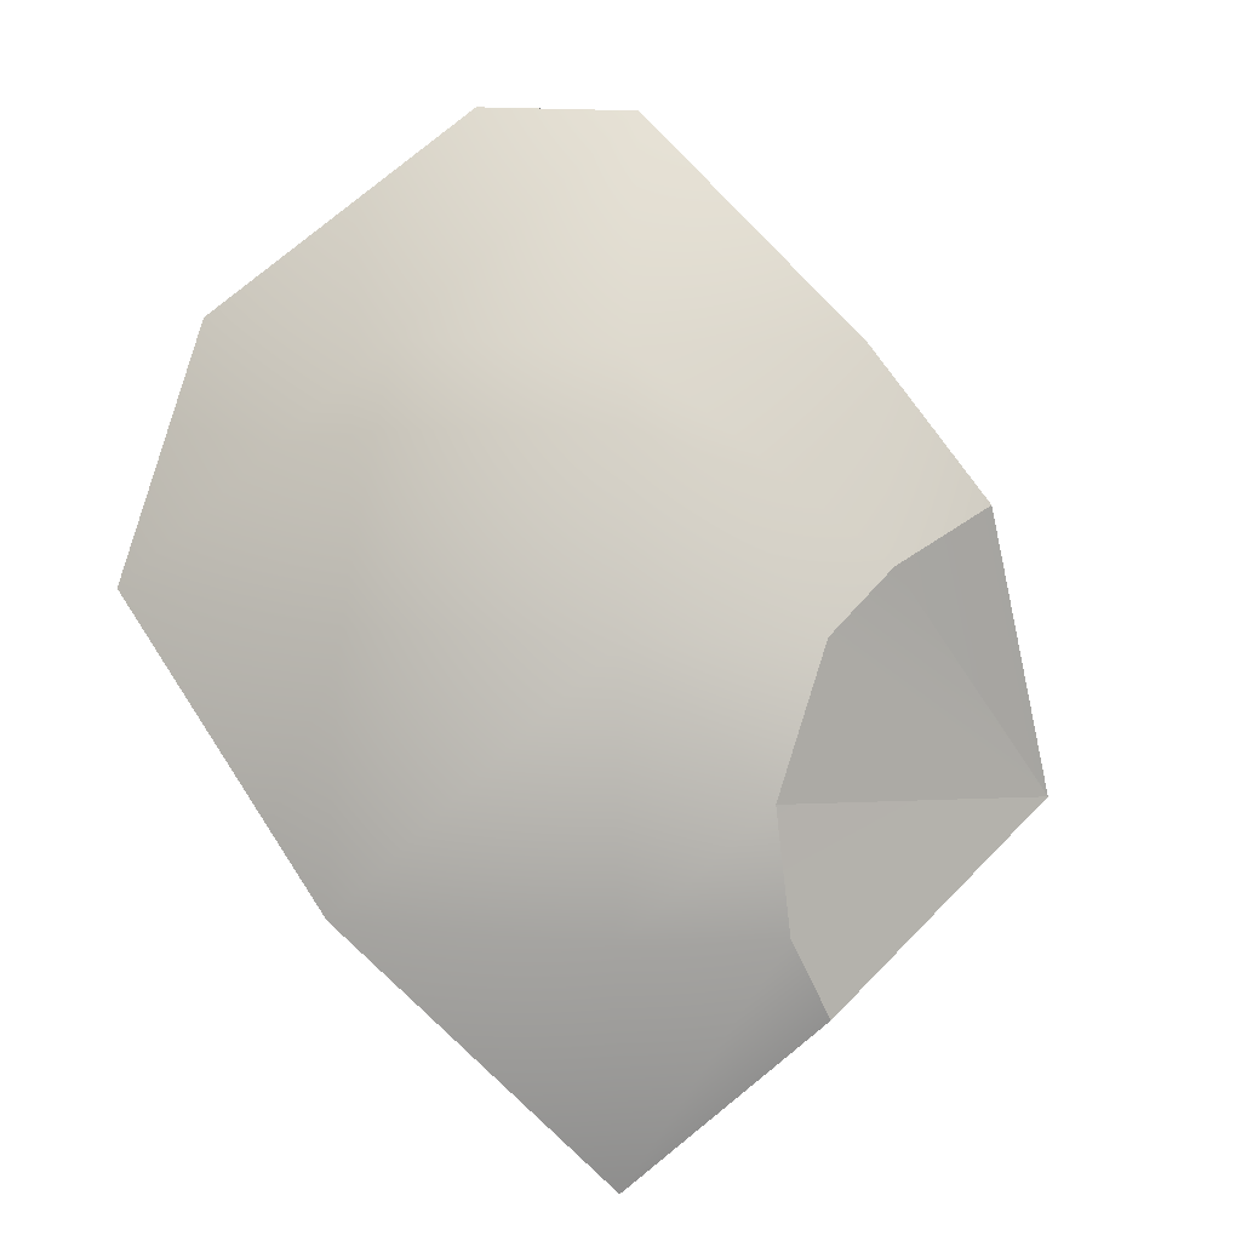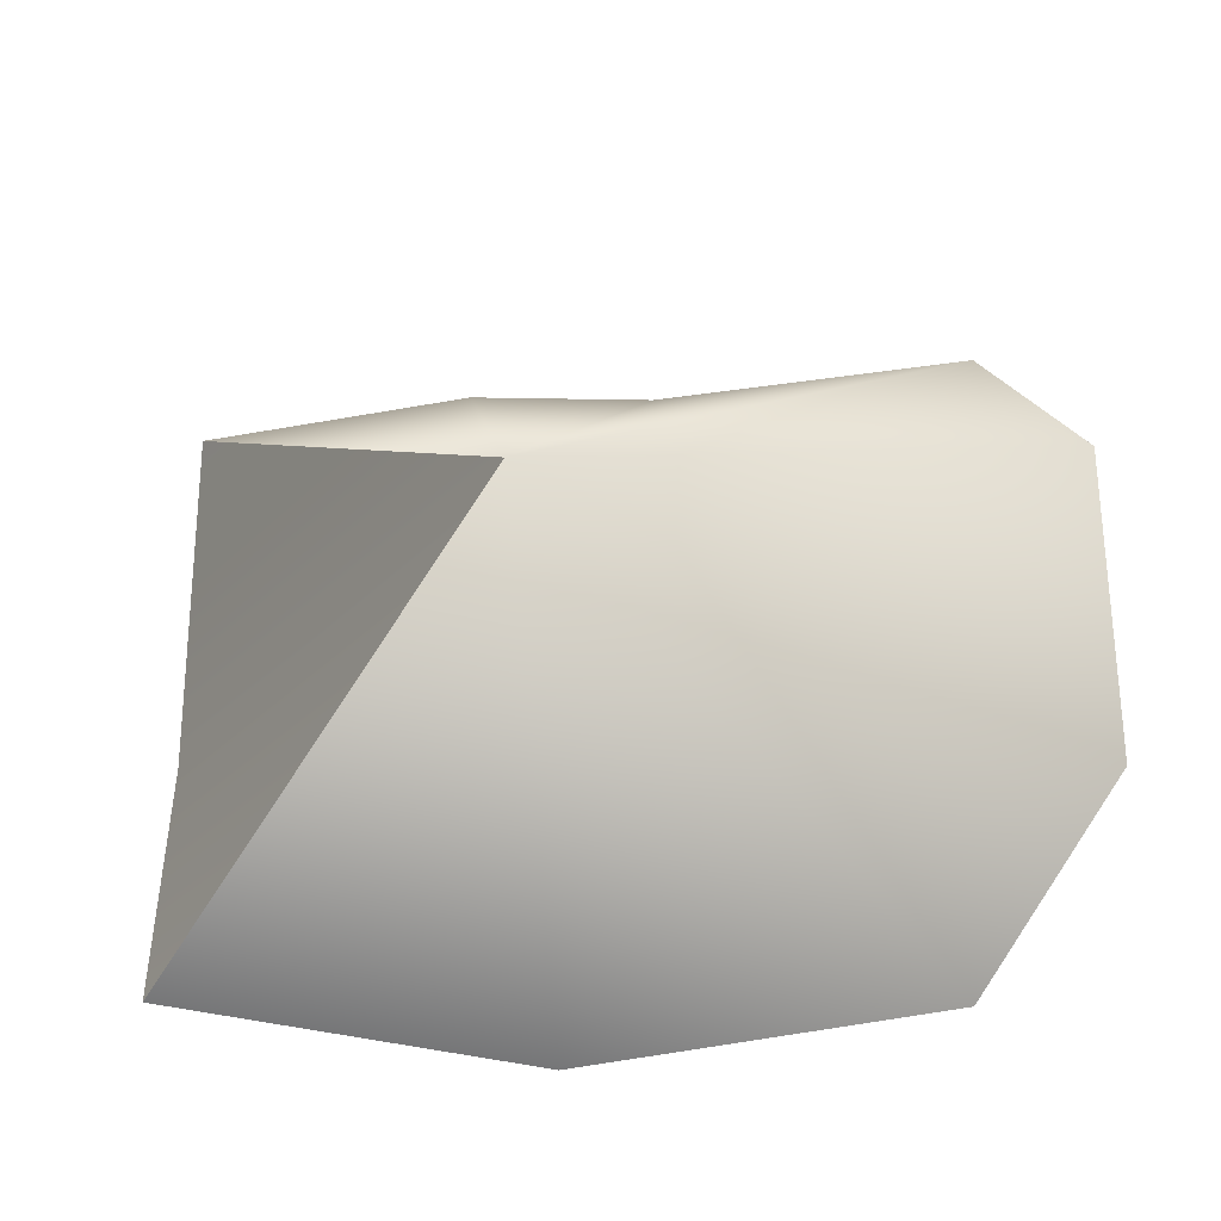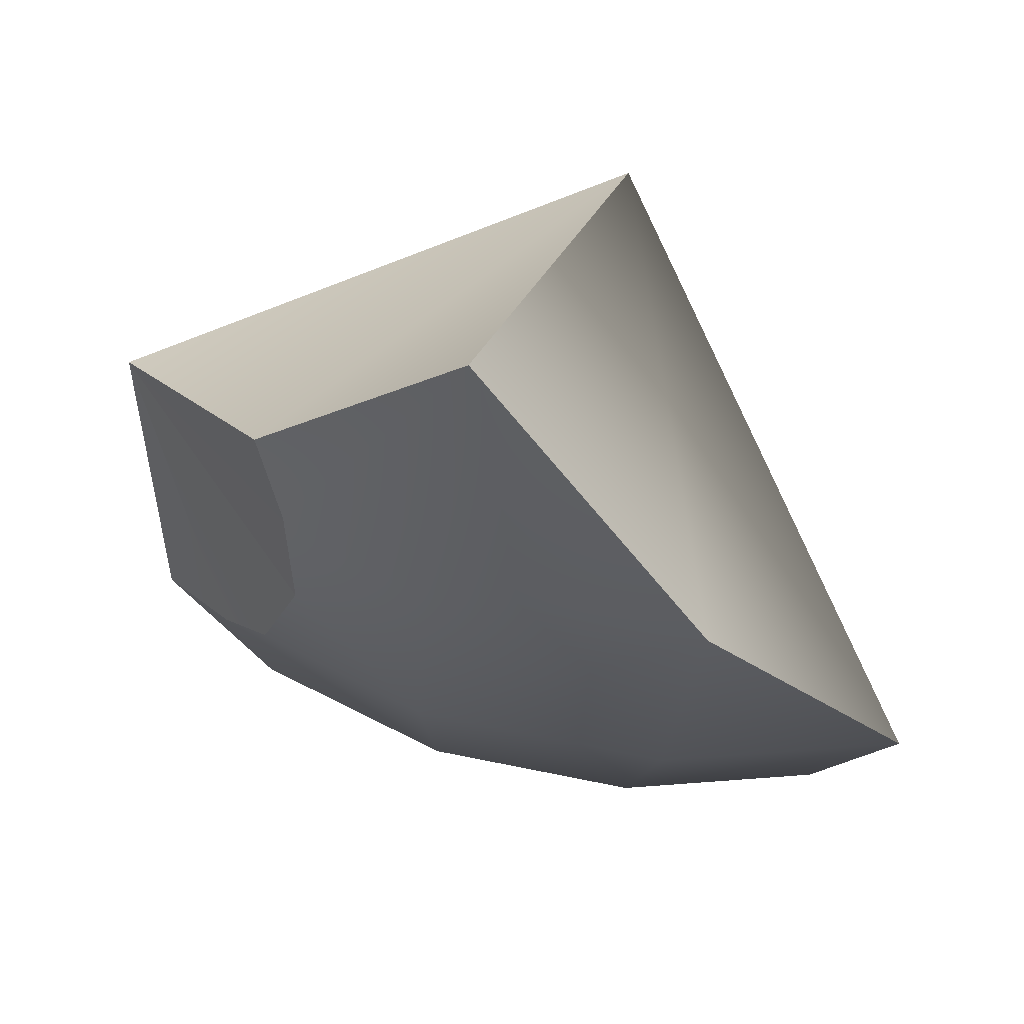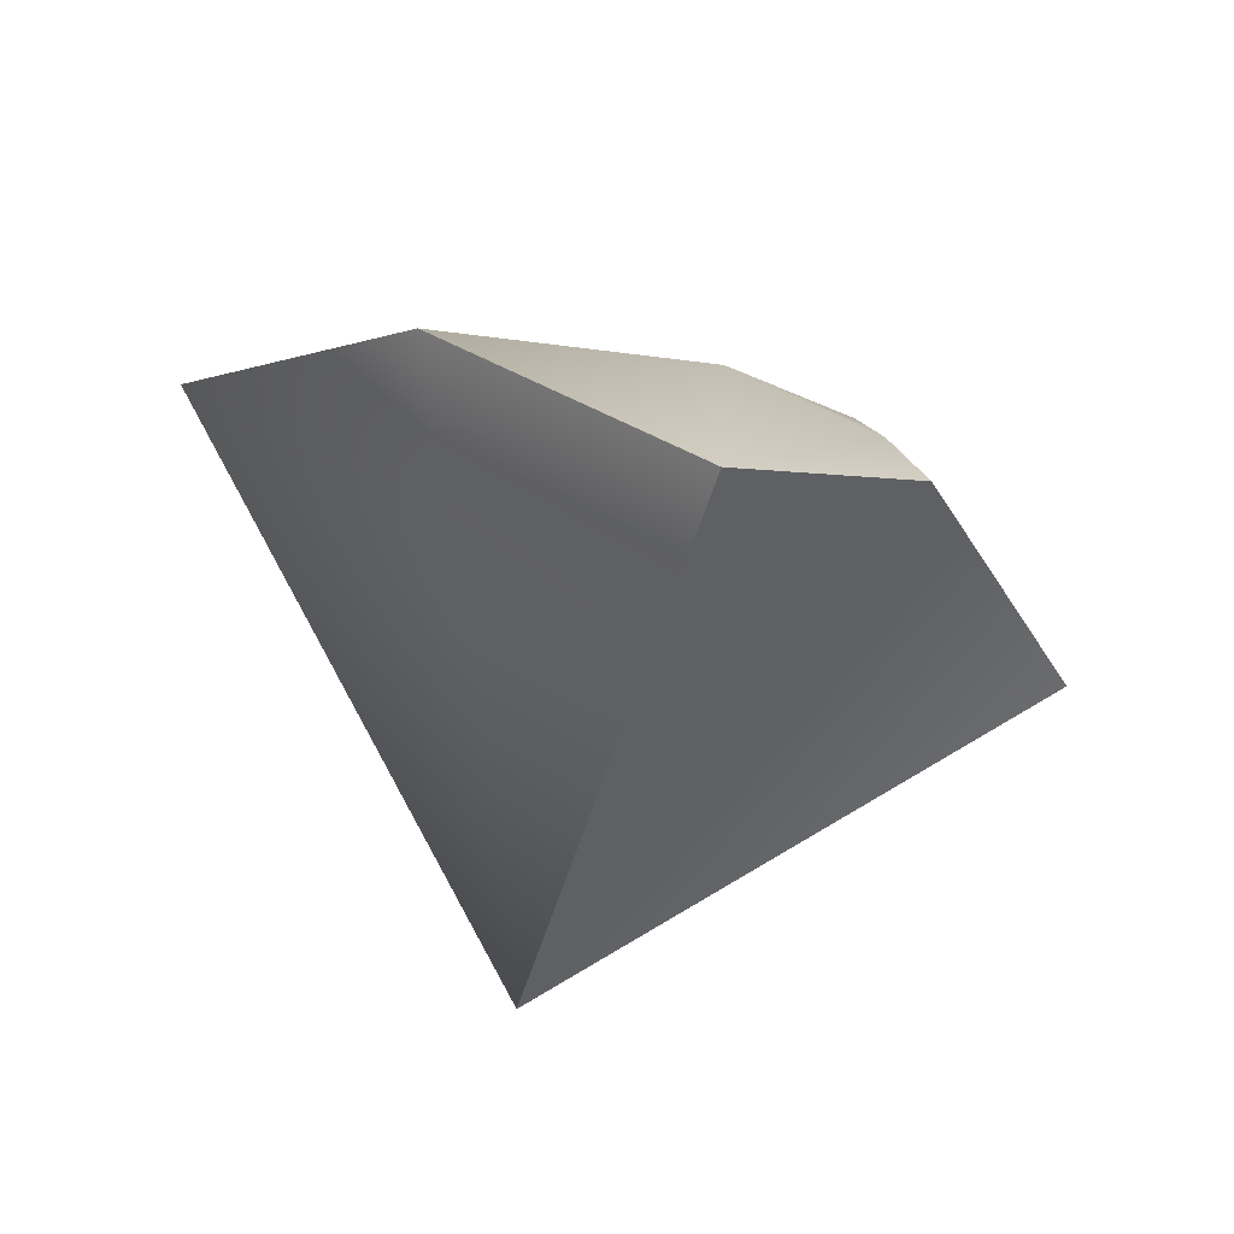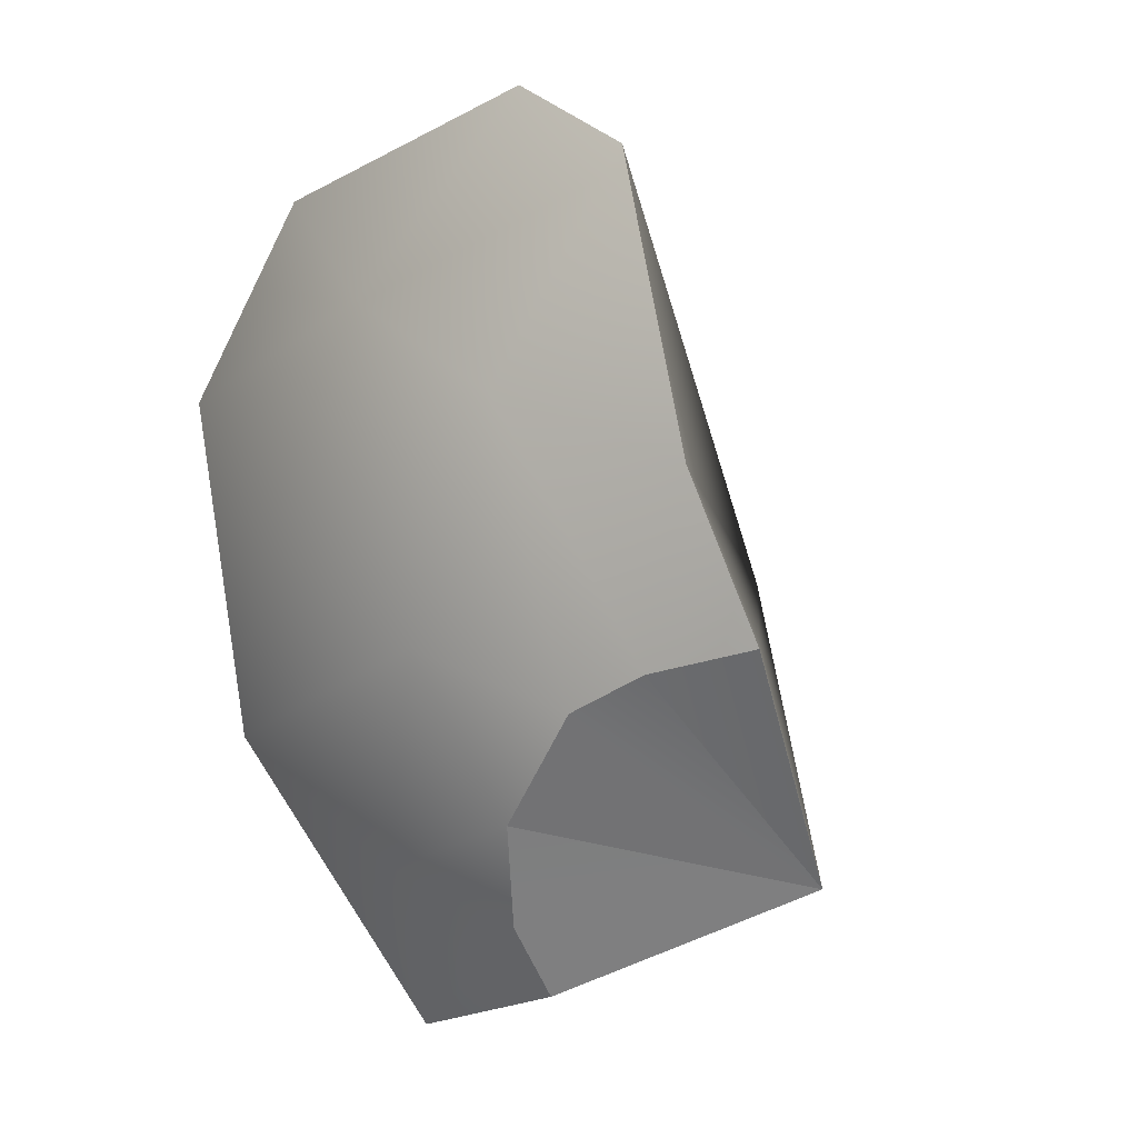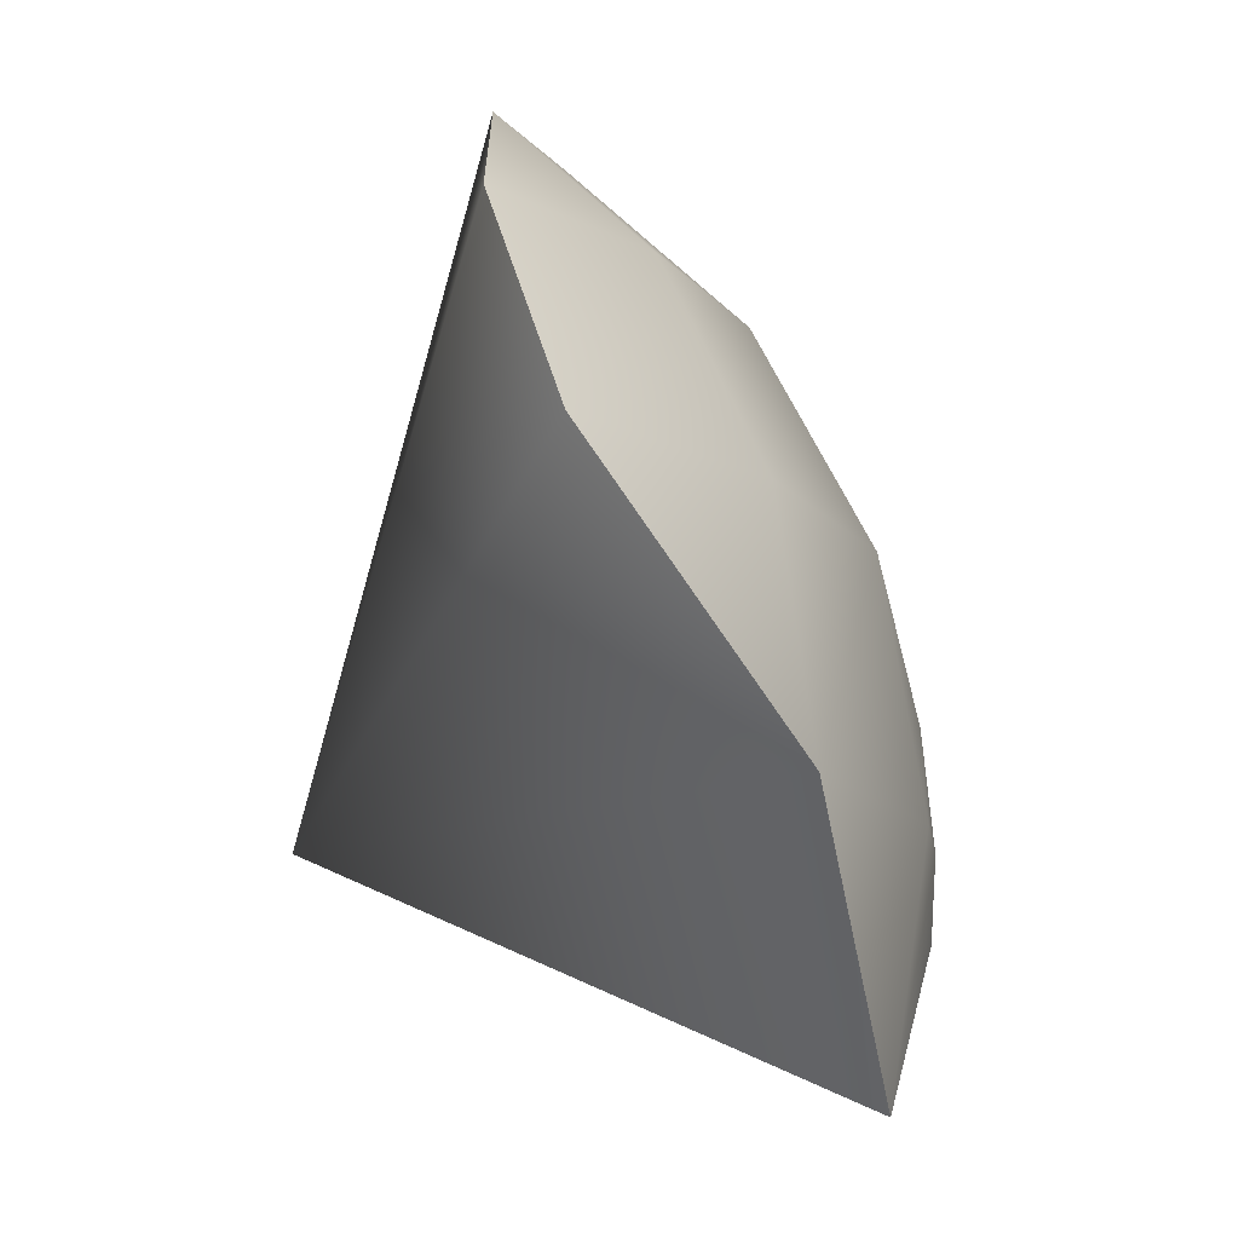
<metadata>
{"format":"obj","ext":"obj","renderer":"f3d","projection":"perspective","resolution":1024,"background":"white","views":[{"elev":15.9,"azim":21.4,"up":"+Z"},{"elev":37.0,"azim":-133.2,"up":"+Y"},{"elev":-39.4,"azim":173.7,"up":"+Y"},{"elev":-76.3,"azim":2.2,"up":"+Z"},{"elev":37.1,"azim":59.8,"up":"+Z"},{"elev":-14.7,"azim":-55.1,"up":"+Z"}]}
</metadata>
<code>
g Ball_Brk02
v 0.1174 -0.3675 1.266
v -0.001752 -0.3866 1.266
v -0.001551 -0.5317 1.121
v 0.1625 -0.5055 1.121
v -0.001422 -0.625 0.938
v 0.1914 -0.5942 0.938
v -0.1944 -0.5947 0.938
v -0.1657 -0.506 1.121
v -0.001378 -0.6571 0.7352
v 0.2014 -0.6247 0.7352
v 0.3164 -0.5283 0.9378
v 0.2947 -0.5692 0.8292
v 0.3489 -0.4846 0.9794
v 0.3104 -0.4299 1.121
v 0.3992 -0.4213 1.013
v 0.3077 -0.5719 0.7347
v 0.1914 -0.5942 0.5324
v 0.3318 -0.5531 0.6713
v 0.3318 -0.5531 0.6713
v 0.4379 -0.3787 0.7909
v 0.3077 -0.5719 0.7347
v 0.2947 -0.5692 0.8292
v 0.2947 -0.5692 0.8292
v 0.4379 -0.3787 0.7909
v 0.3164 -0.5283 0.9378
v 0.3489 -0.4846 0.9794
v 0.4379 -0.3787 0.7909
v 0.3992 -0.4213 1.013
v 0.1174 -0.3675 1.266
v 0.04161 -0.1724 0.737
v -0.001752 -0.3866 1.266
v -0.1657 -0.506 1.121
v -0.1944 -0.5947 0.938
v -0.001378 -0.6571 0.7352
v 0.1914 -0.5942 0.5324
v 0.3104 -0.4299 1.121
v 0.3992 -0.4213 1.013
v 0.4379 -0.3787 0.7909
v 0.1914 -0.5942 0.5324
v 0.04161 -0.1724 0.737
v 0.3318 -0.5531 0.6713
v 0.4379 -0.3787 0.7909
f 1 2 3
f 1 3 4
f 4 3 5
f 4 5 6
f 3 7 5
f 3 8 7
f 2 8 3
f 6 5 9
f 7 9 5
f 6 9 10
f 11 4 6
f 12 11 6
f 12 6 10
f 13 4 11
f 14 4 13
f 14 1 4
f 15 14 13
f 12 10 16
f 17 16 10
f 9 17 10
f 17 18 16
f 19 20 21
f 21 20 22
f 23 24 25
f 25 24 26
f 26 27 28
f 29 30 31
f 31 30 32
f 32 30 33
f 33 30 34
f 34 30 35
f 36 30 29
f 37 30 36
f 38 30 37
f 39 40 41
f 41 40 42

</code>
